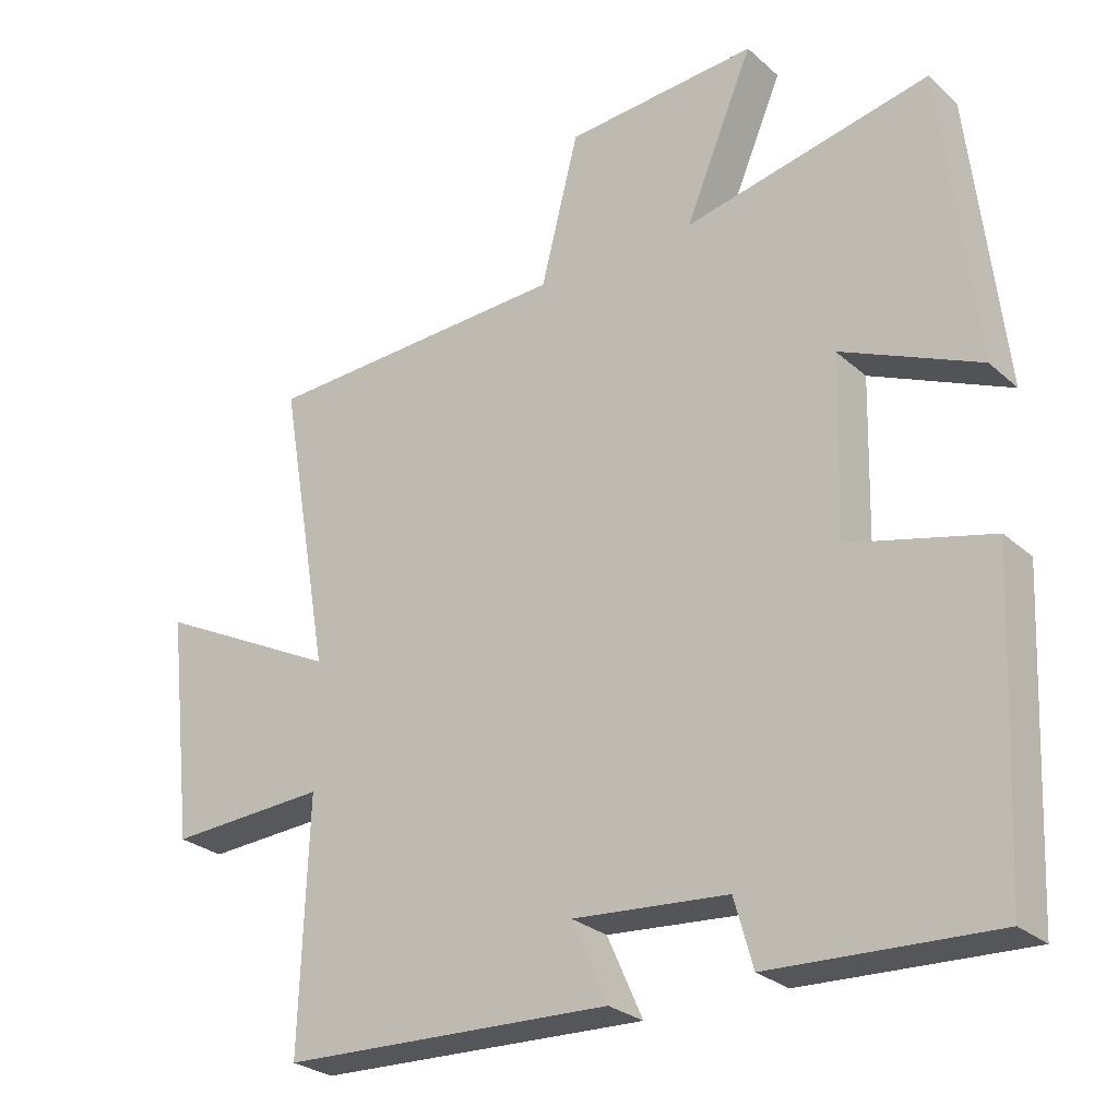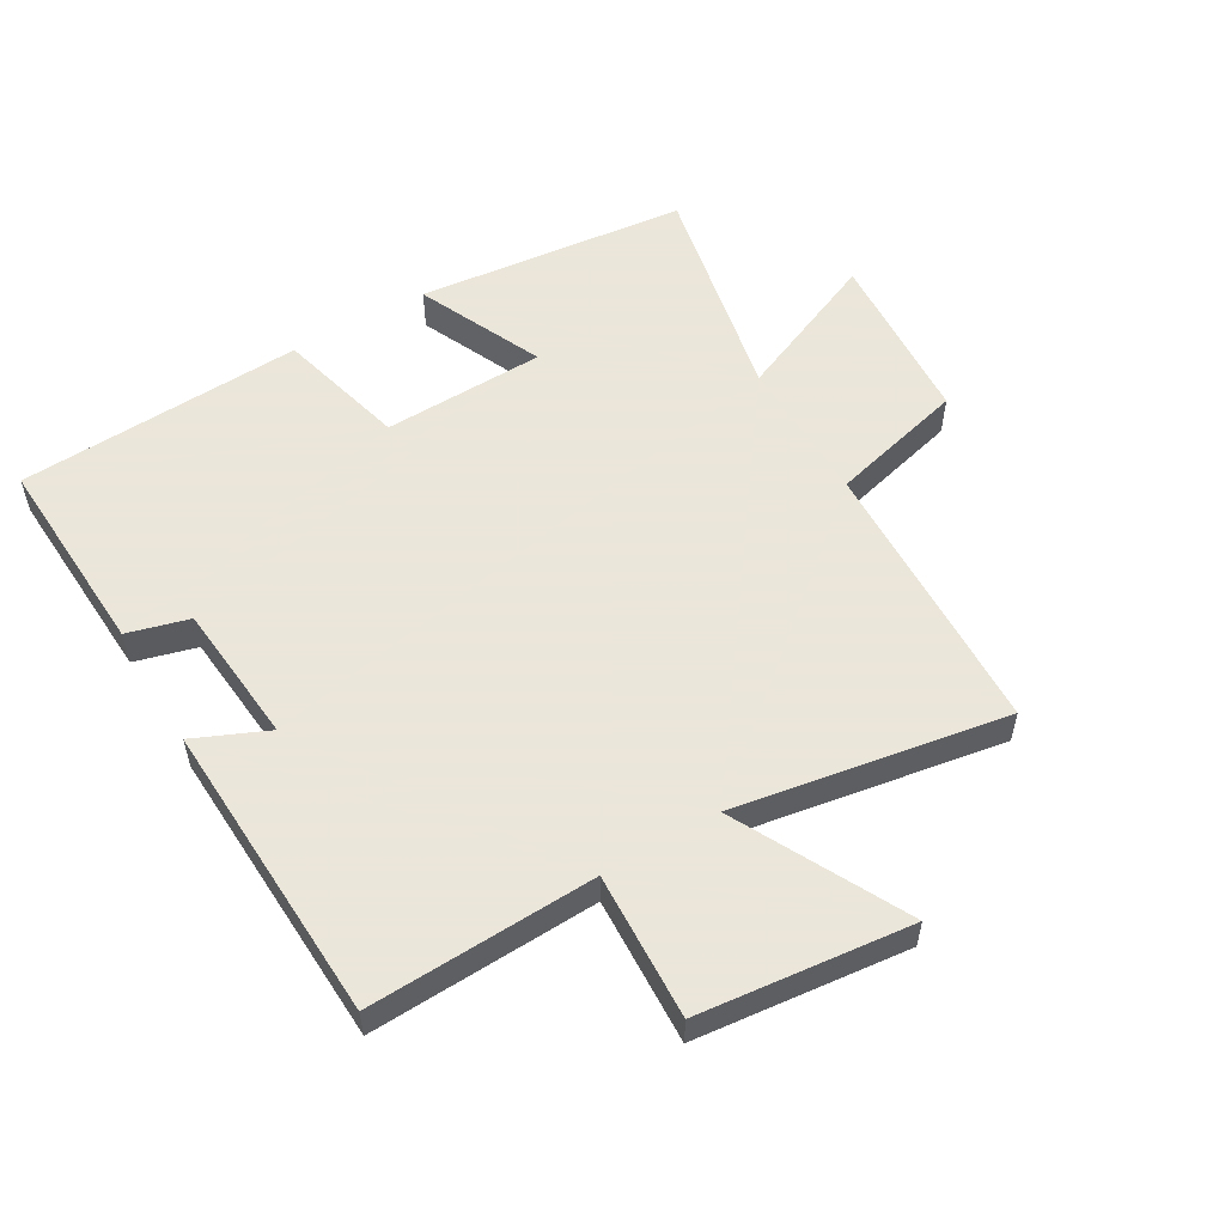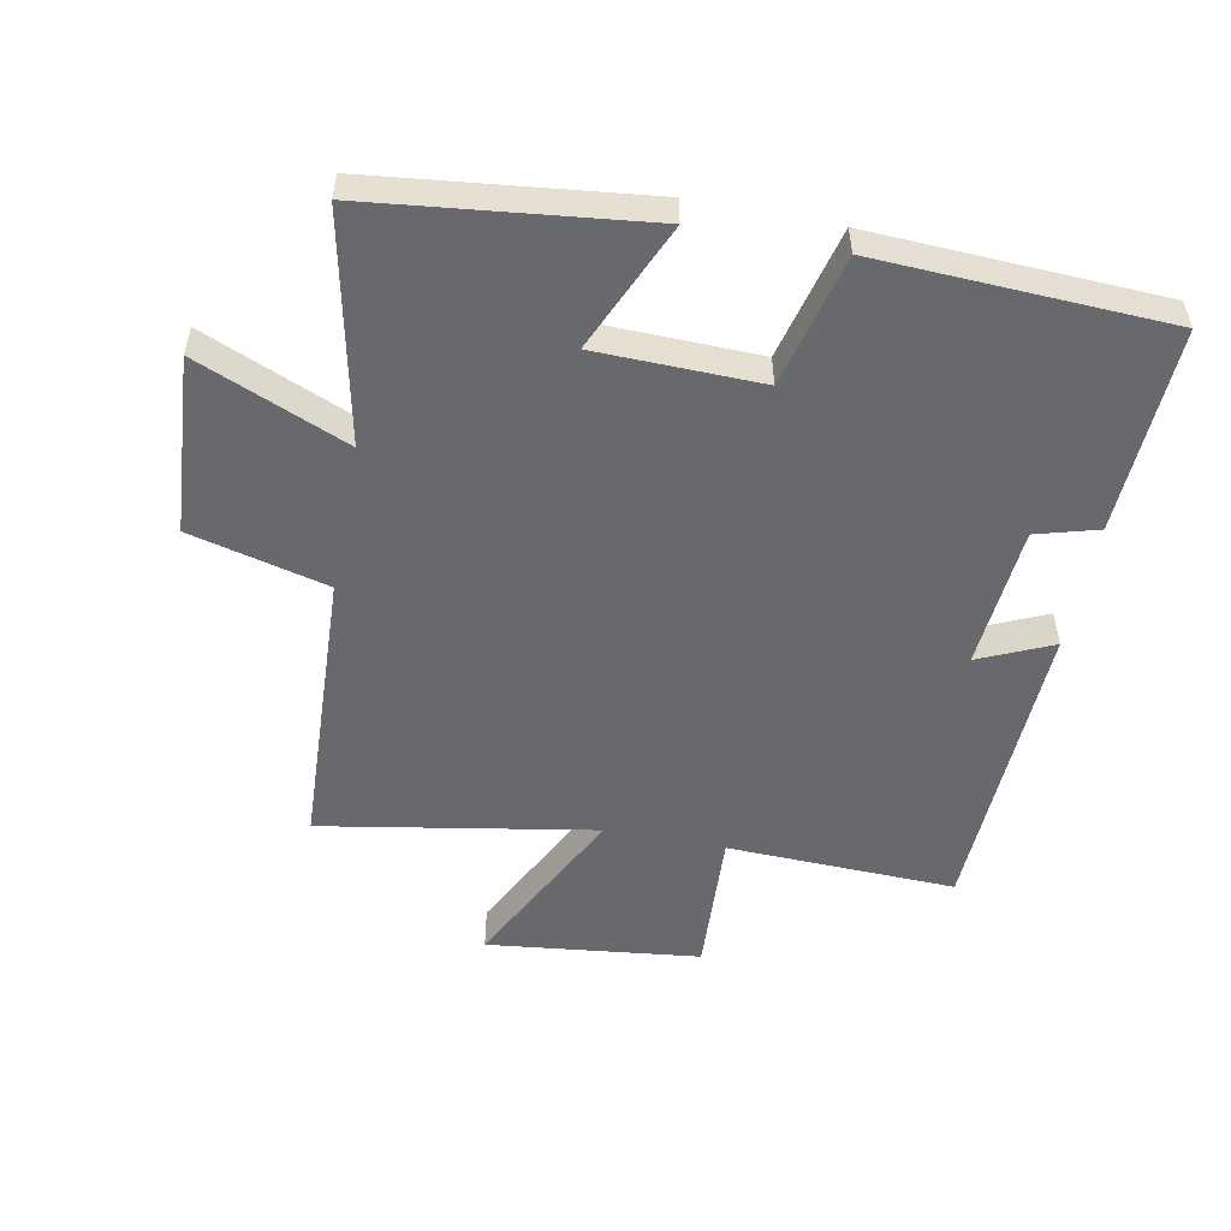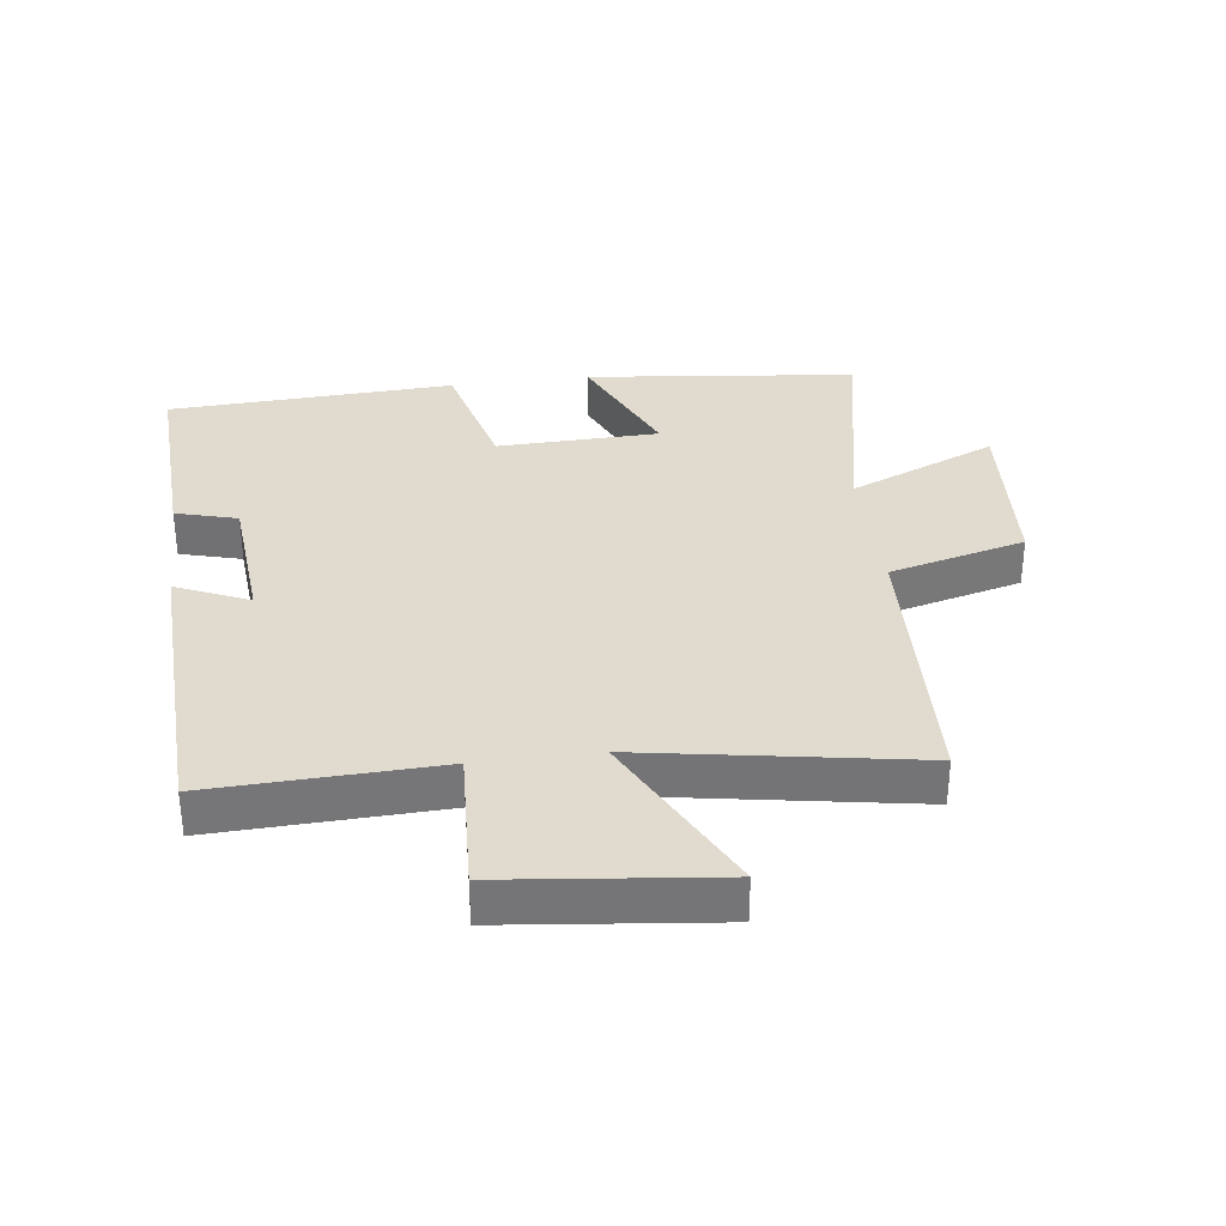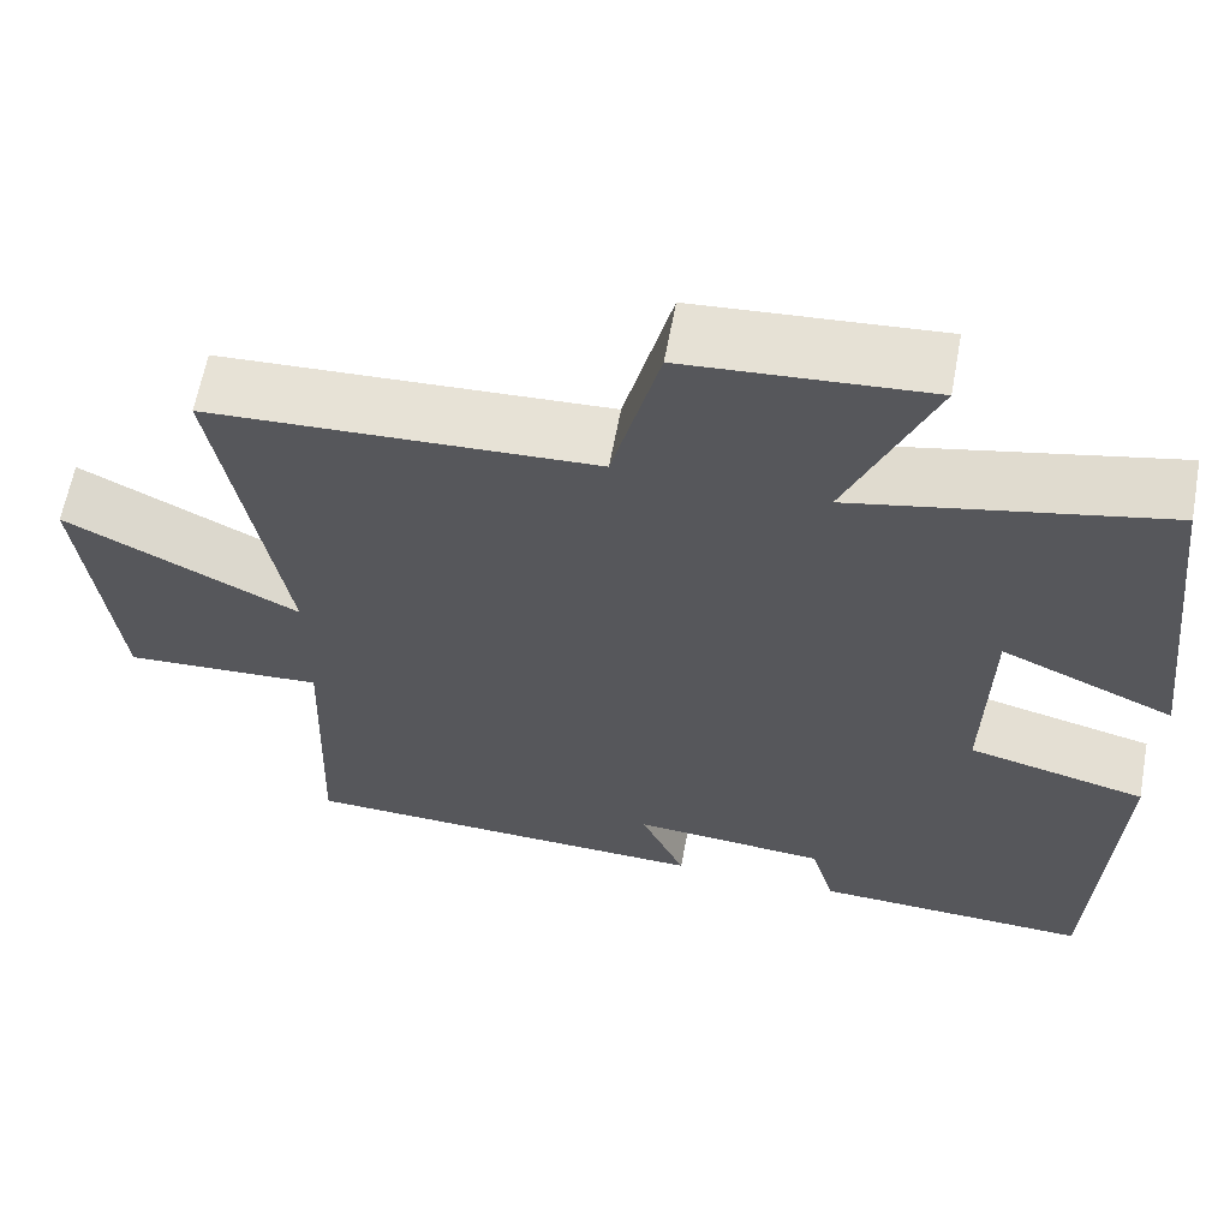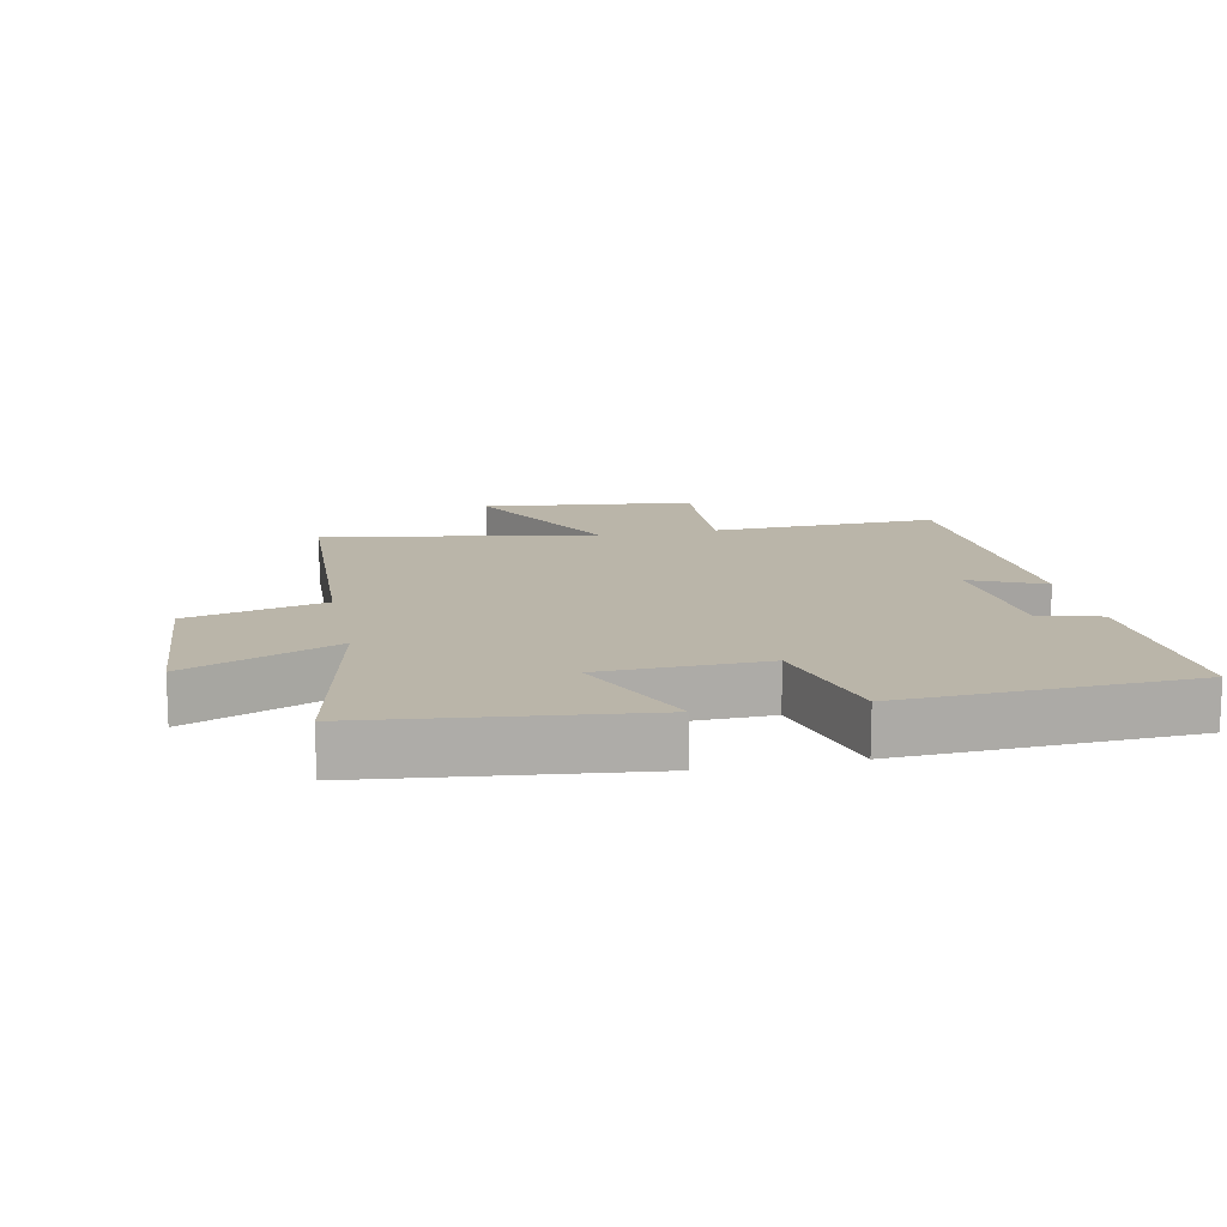
<metadata>
{"format":"obj","ext":"obj","renderer":"f3d","projection":"perspective","resolution":1024,"background":"white","views":[{"elev":-27.0,"azim":36.7,"up":"+Z"},{"elev":55.0,"azim":-120.8,"up":"+Y"},{"elev":-52.7,"azim":79.0,"up":"+Y"},{"elev":33.5,"azim":-97.5,"up":"+Y"},{"elev":62.2,"azim":10.4,"up":"+Z"},{"elev":13.5,"azim":78.3,"up":"+Y"}]}
</metadata>
<code>
v 0.479 0.07 -0.514
v 0.16 0.07 -0.5
v 0.133 0.07 -0.404
v -0.089 0.07 -0.386
v -0.038 0.07 -0.5
v -0.512 0.07 -0.482
v -0.5 0.07 -0.128
v -0.728 0.07 -0.14
v -0.766 0.07 0.19
v -0.5 0.07 0.056
v -0.574 0.07 0.48
v -0.133 0.07 0.5
v -0.079 0.07 0.713
v 0.197 0.07 0.733
v 0.099 0.07 0.5
v 0.452 0.07 0.575
v 0.5 0.07 0.152
v 0.302 0.07 0.239
v 0.296 0.07 -0.015
v 0.5 0.07 -0.066
v 0.479 0 -0.514
v 0.16 0 -0.5
v 0.133 0 -0.404
v -0.089 0 -0.386
v -0.038 0 -0.5
v -0.512 0 -0.482
v -0.5 0 -0.128
v -0.728 0 -0.14
v -0.766 0 0.19
v -0.5 0 0.056
v -0.574 0 0.48
v -0.133 0 0.5
v -0.079 0 0.713
v 0.197 0 0.733
v 0.099 0 0.5
v 0.452 0 0.575
v 0.5 0 0.152
v 0.302 0 0.239
v 0.296 0 -0.015
v 0.5 0 -0.066
f 19 20 1 2
f 18 19 2 3
f 15 16 17 18
f 15 18 3 4
f 12 13 14 15
f 10 11 12 15
f 10 15 4
f 7 8 9 10
f 7 10 4 5
f 5 6 7
f 22 21 40 39
f 23 22 39 38
f 38 37 36 35
f 24 23 38 35
f 35 34 33 32
f 35 32 31 30
f 24 35 30
f 30 29 28 27
f 25 24 30 27
f 27 26 25
f 1 21 22 2
f 2 22 23 3
f 3 23 24 4
f 4 24 25 5
f 5 25 26 6
f 6 26 27 7
f 7 27 28 8
f 8 28 29 9
f 9 29 30 10
f 10 30 31 11
f 11 31 32 12
f 12 32 33 13
f 13 33 34 14
f 14 34 35 15
f 15 35 36 16
f 16 36 37 17
f 17 37 38 18
f 18 38 39 19
f 19 39 40 20
f 20 40 21 1

</code>
